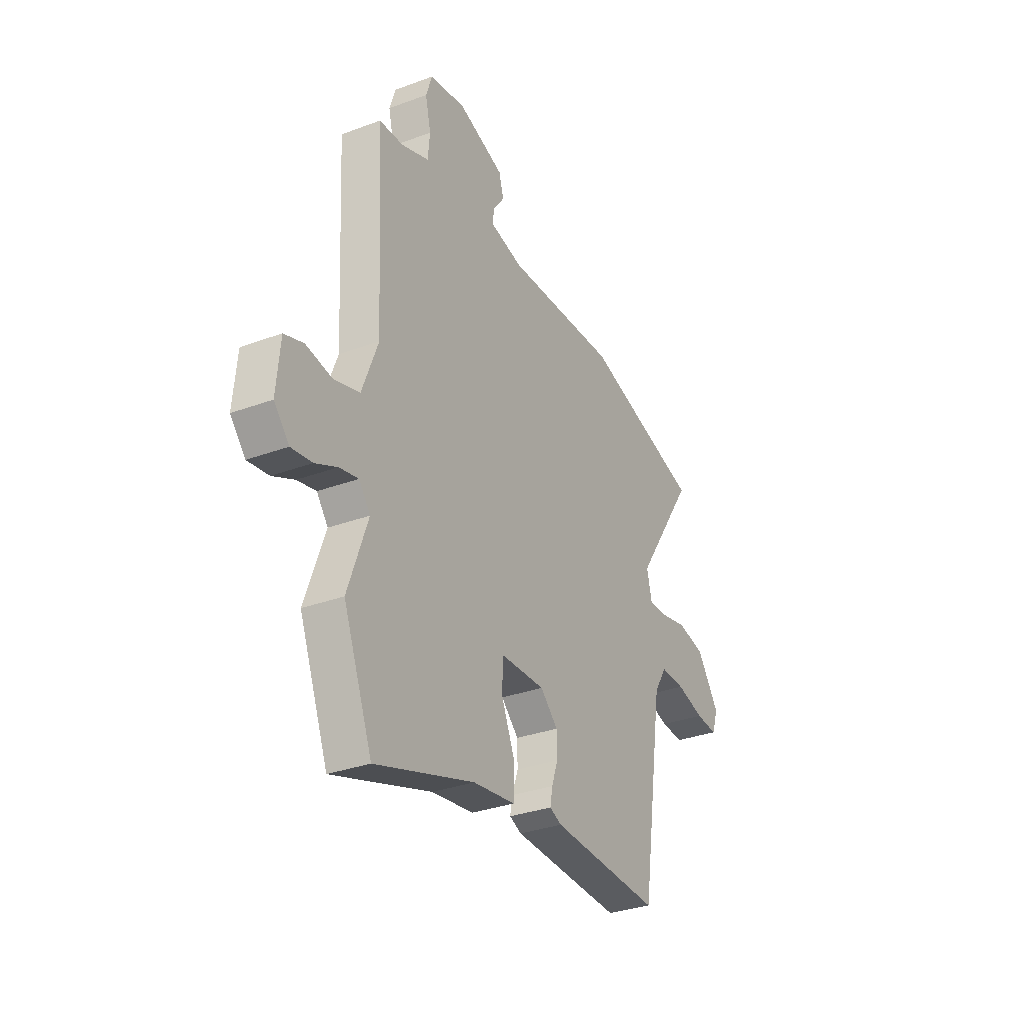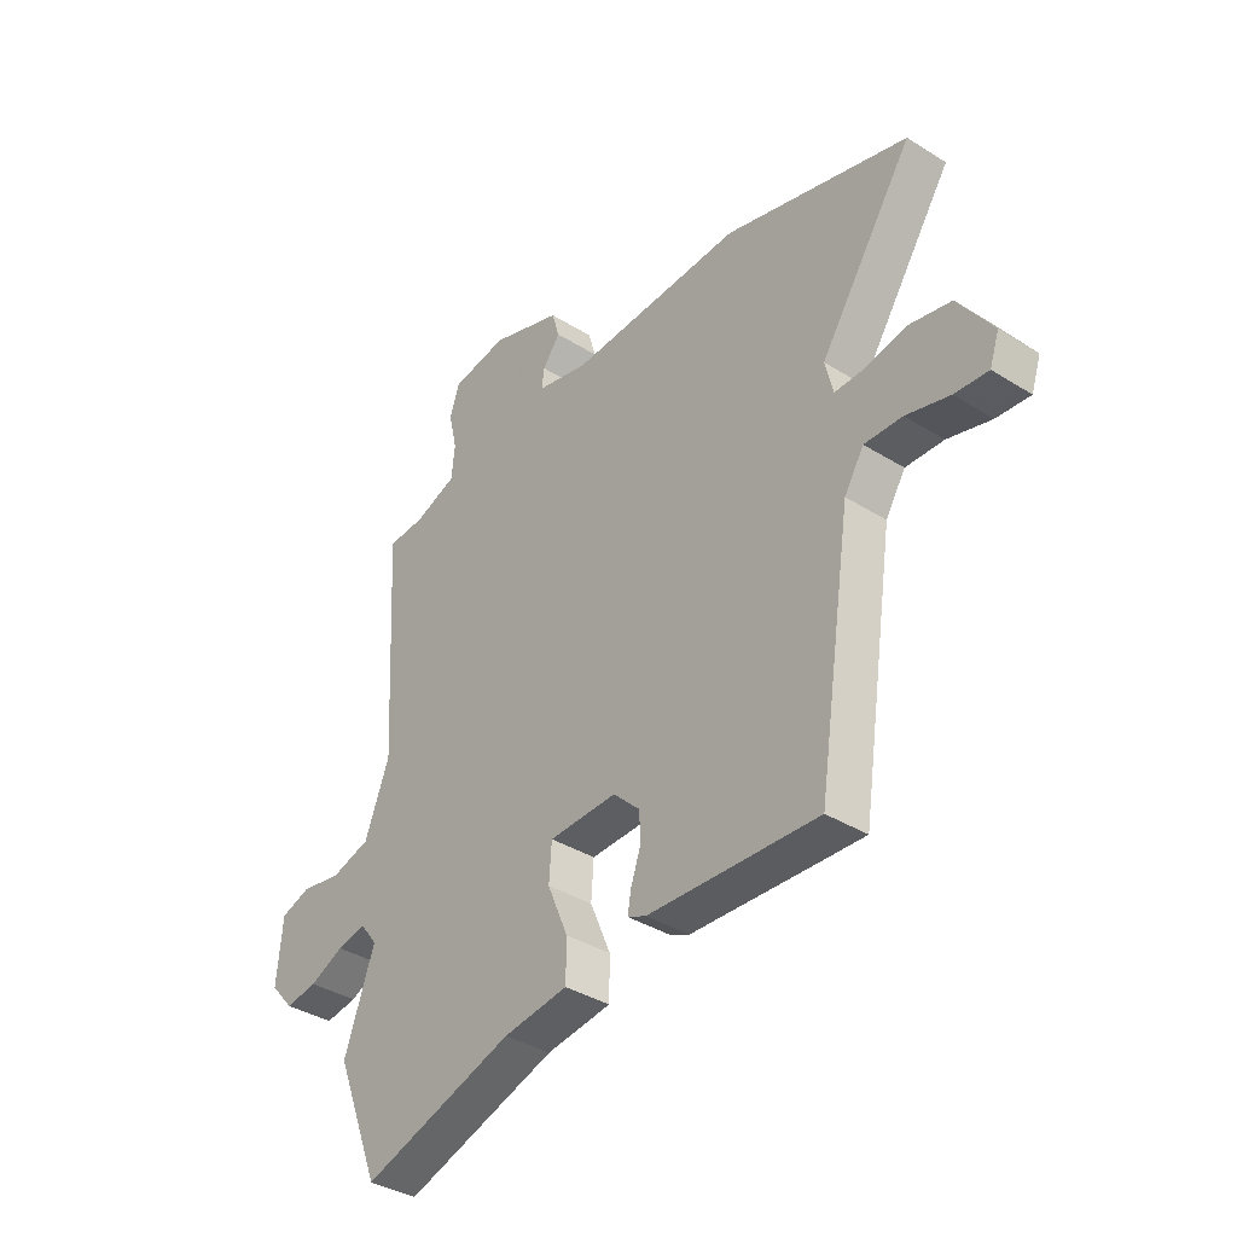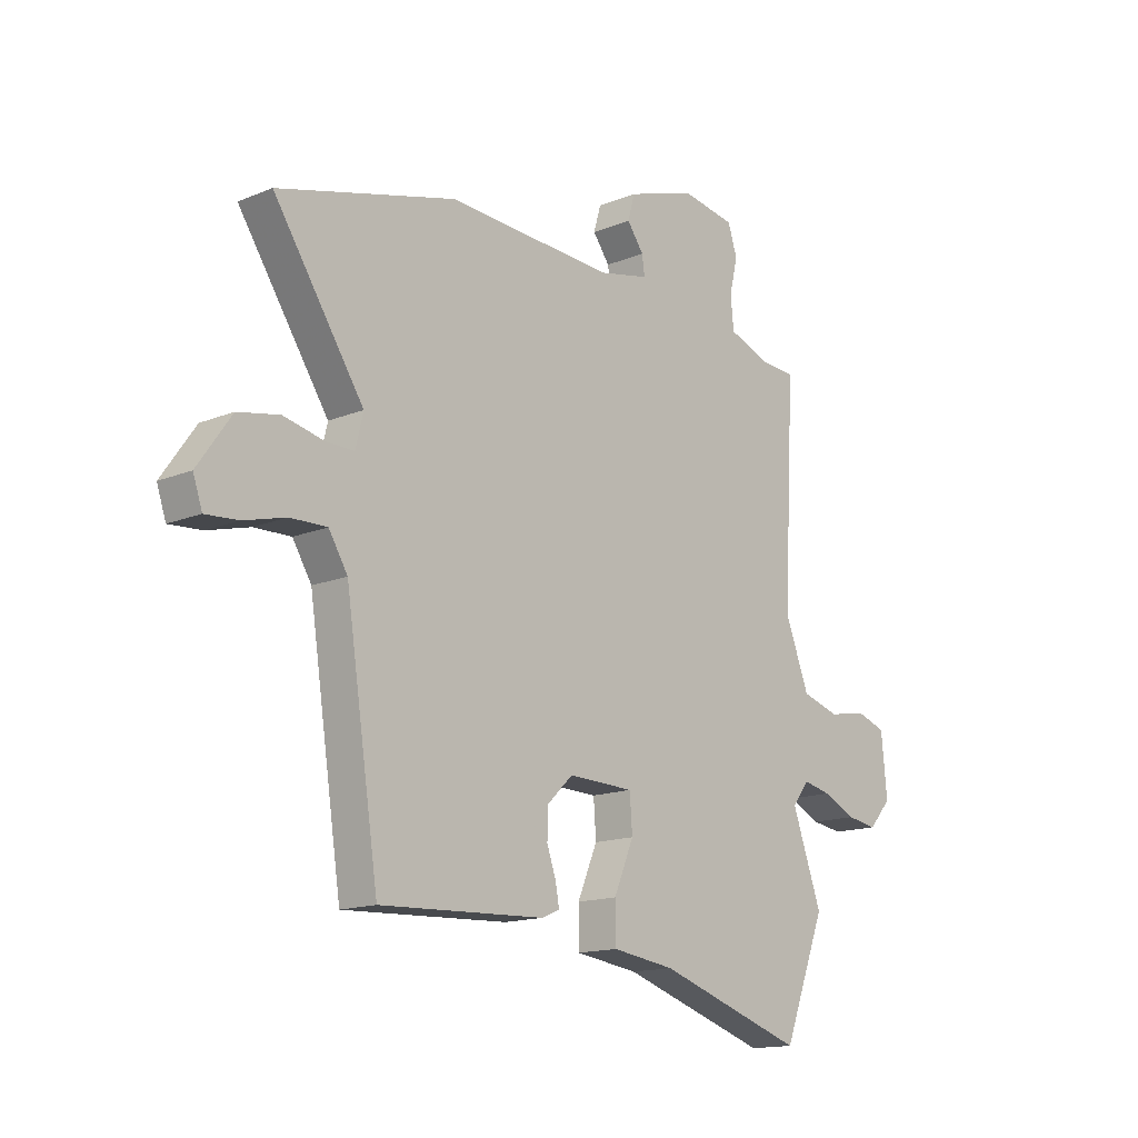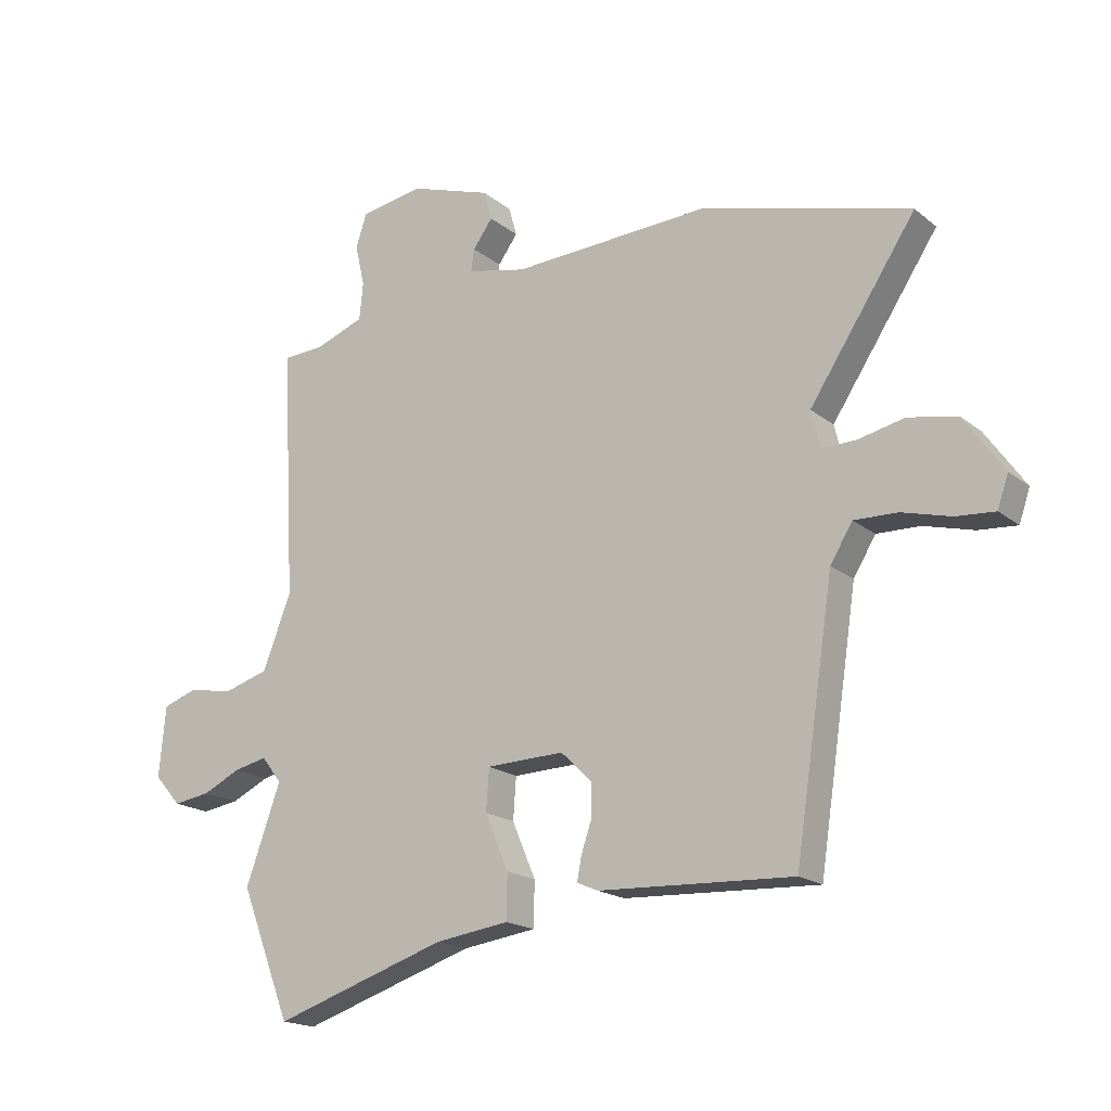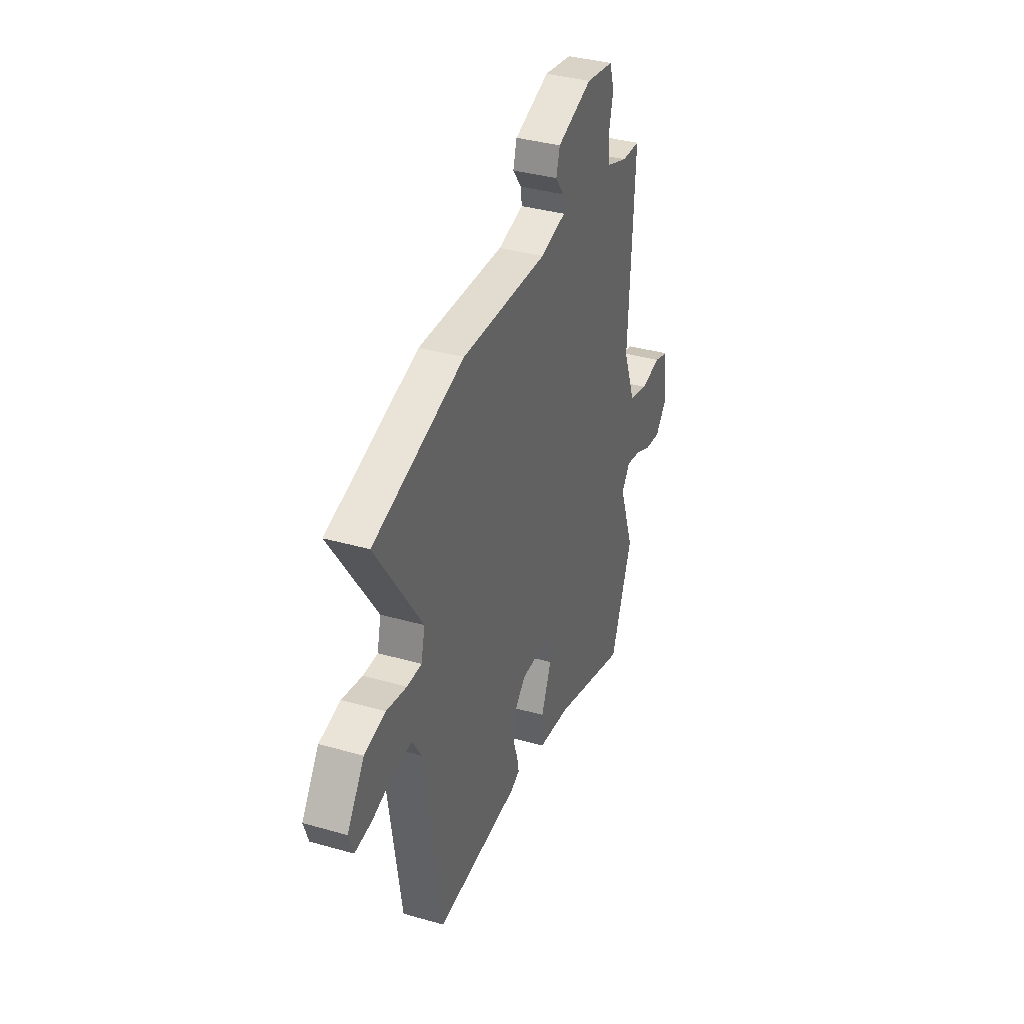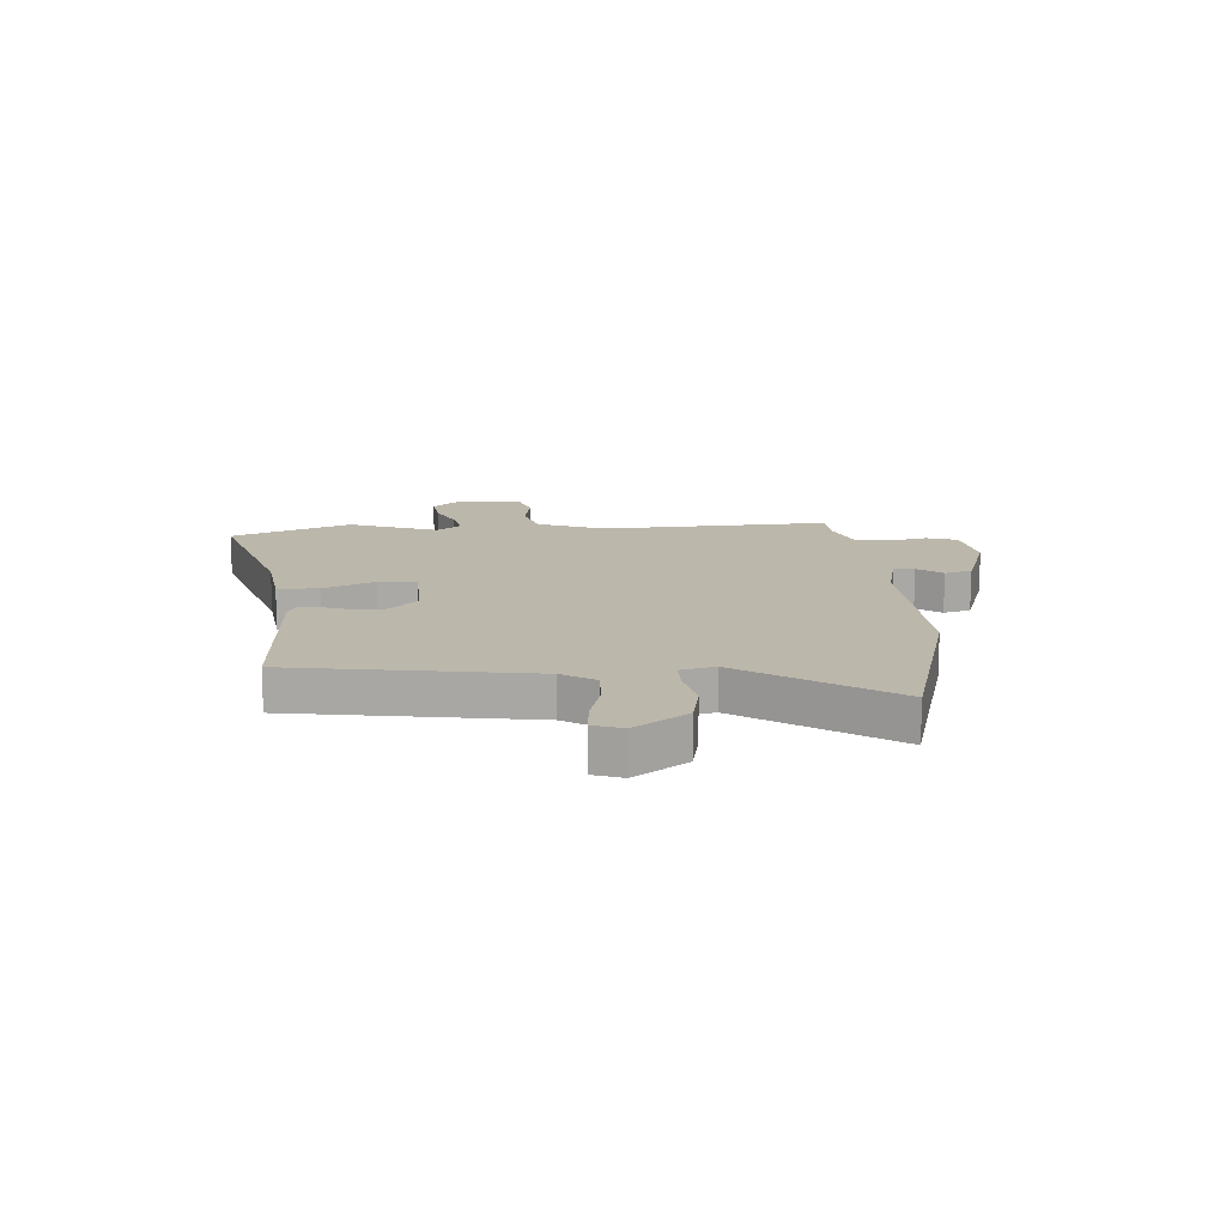
<metadata>
{"format":"obj","ext":"obj","renderer":"f3d","projection":"perspective","resolution":1024,"background":"white","views":[{"elev":-31.9,"azim":117.6,"up":"+Z"},{"elev":-37.0,"azim":-129.0,"up":"+Z"},{"elev":-15.0,"azim":-48.7,"up":"+Z"},{"elev":-18.2,"azim":-146.0,"up":"+Z"},{"elev":36.6,"azim":-69.6,"up":"+Z"},{"elev":14.4,"azim":-93.8,"up":"+Y"}]}
</metadata>
<code>
v 0.545 0.07 -0.385
v 0.461 0.07 -0.6
v 0.172 0.07 -0.506
v 0.049 0.07 -0.489
v 0.048 0.07 -0.415
v 0.087 0.07 -0.323
v 0.082 0.07 -0.254
v -0.047 0.07 -0.25
v -0.098 0.07 -0.299
v -0.099 0.07 -0.354
v -0.081 0.07 -0.406
v -0.074 0.07 -0.445
v -0.109 0.07 -0.46
v -0.432 0.07 -0.475
v -0.497 0.07 -0.046
v -0.534 0.07 0.014
v -0.606 0.07 0.012
v -0.688 0.07 -0.01
v -0.752 0.07 -0.015
v -0.77 0.07 0.038
v -0.704 0.07 0.132
v -0.623 0.07 0.148
v -0.545 0.07 0.131
v -0.489 0.07 0.13
v -0.474 0.07 0.192
v -0.651 0.07 0.459
v -0.303 0.07 0.554
v 0.027 0.07 0.538
v 0.125 0.07 0.56
v 0.12 0.07 0.597
v 0.087 0.07 0.642
v 0.101 0.07 0.691
v 0.236 0.07 0.736
v 0.342 0.07 0.718
v 0.36 0.07 0.663
v 0.344 0.07 0.594
v 0.35 0.07 0.532
v 0.431 0.07 0.502
v 0.501 0.07 0.498
v 0.479 0.07 0.085
v 0.526 0.07 -0.037
v 0.6 0.07 -0.059
v 0.677 0.07 -0.046
v 0.733 0.07 -0.065
v 0.744 0.07 -0.182
v 0.7 0.07 -0.232
v 0.639 0.07 -0.223
v 0.575 0.07 -0.193
v 0.52 0.07 -0.181
v 0.487 0.07 -0.224
v 0.545 0 -0.385
v 0.461 0 -0.6
v 0.172 0 -0.506
v 0.049 0 -0.489
v 0.048 0 -0.415
v 0.087 0 -0.323
v 0.082 0 -0.254
v -0.047 0 -0.25
v -0.098 0 -0.299
v -0.099 0 -0.354
v -0.081 0 -0.406
v -0.074 0 -0.445
v -0.109 0 -0.46
v -0.432 0 -0.475
v -0.497 0 -0.046
v -0.534 0 0.014
v -0.606 0 0.012
v -0.688 0 -0.01
v -0.752 0 -0.015
v -0.77 0 0.038
v -0.704 0 0.132
v -0.623 0 0.148
v -0.545 0 0.131
v -0.489 0 0.13
v -0.474 0 0.192
v -0.651 0 0.459
v -0.303 0 0.554
v 0.027 0 0.538
v 0.125 0 0.56
v 0.12 0 0.597
v 0.087 0 0.642
v 0.101 0 0.691
v 0.236 0 0.736
v 0.342 0 0.718
v 0.36 0 0.663
v 0.344 0 0.594
v 0.35 0 0.532
v 0.431 0 0.502
v 0.501 0 0.498
v 0.479 0 0.085
v 0.526 0 -0.037
v 0.6 0 -0.059
v 0.677 0 -0.046
v 0.733 0 -0.065
v 0.744 0 -0.182
v 0.7 0 -0.232
v 0.639 0 -0.223
v 0.575 0 -0.193
v 0.52 0 -0.181
v 0.487 0 -0.224
f 46 47 48
f 45 46 48
f 44 45 48
f 43 44 48
f 42 43 48
f 41 42 48 49
f 40 41 49 50
f 38 39 40
f 37 38 40 50
f 34 35 36
f 33 34 36
f 32 33 36
f 31 32 36
f 30 31 36
f 29 30 36 37
f 28 29 37 50
f 28 50 1
f 27 28 1
f 26 27 1
f 25 26 1
f 21 22 23
f 20 21 23
f 19 20 23
f 18 19 23
f 17 18 23
f 16 17 23 24
f 15 16 24
f 15 24 25
f 14 15 25
f 13 14 25
f 12 13 25
f 11 12 25
f 10 11 25
f 3 4 5 6
f 3 6 7
f 2 3 7
f 1 2 7
f 25 1 7
f 9 10 25
f 8 9 25
f 7 8 25
f 98 97 96
f 98 96 95
f 98 95 94
f 98 94 93
f 98 93 92
f 99 98 92 91
f 100 99 91 90
f 90 89 88
f 100 90 88 87
f 86 85 84
f 86 84 83
f 86 83 82
f 86 82 81
f 86 81 80
f 87 86 80 79
f 100 87 79 78
f 51 100 78
f 51 78 77
f 51 77 76
f 51 76 75
f 73 72 71
f 73 71 70
f 73 70 69
f 73 69 68
f 73 68 67
f 74 73 67 66
f 74 66 65
f 75 74 65
f 75 65 64
f 75 64 63
f 75 63 62
f 75 62 61
f 75 61 60
f 56 55 54 53
f 57 56 53
f 57 53 52
f 57 52 51
f 57 51 75
f 75 60 59
f 75 59 58
f 75 58 57
f 1 51 52 2
f 2 52 53 3
f 3 53 54 4
f 4 54 55 5
f 5 55 56 6
f 6 56 57 7
f 7 57 58 8
f 8 58 59 9
f 9 59 60 10
f 10 60 61 11
f 11 61 62 12
f 12 62 63 13
f 13 63 64 14
f 14 64 65 15
f 15 65 66 16
f 16 66 67 17
f 17 67 68 18
f 18 68 69 19
f 19 69 70 20
f 20 70 71 21
f 21 71 72 22
f 22 72 73 23
f 23 73 74 24
f 24 74 75 25
f 25 75 76 26
f 26 76 77 27
f 27 77 78 28
f 28 78 79 29
f 29 79 80 30
f 30 80 81 31
f 31 81 82 32
f 32 82 83 33
f 33 83 84 34
f 34 84 85 35
f 35 85 86 36
f 36 86 87 37
f 37 87 88 38
f 38 88 89 39
f 39 89 90 40
f 40 90 91 41
f 41 91 92 42
f 42 92 93 43
f 43 93 94 44
f 44 94 95 45
f 45 95 96 46
f 46 96 97 47
f 47 97 98 48
f 48 98 99 49
f 49 99 100 50
f 50 100 51 1

</code>
